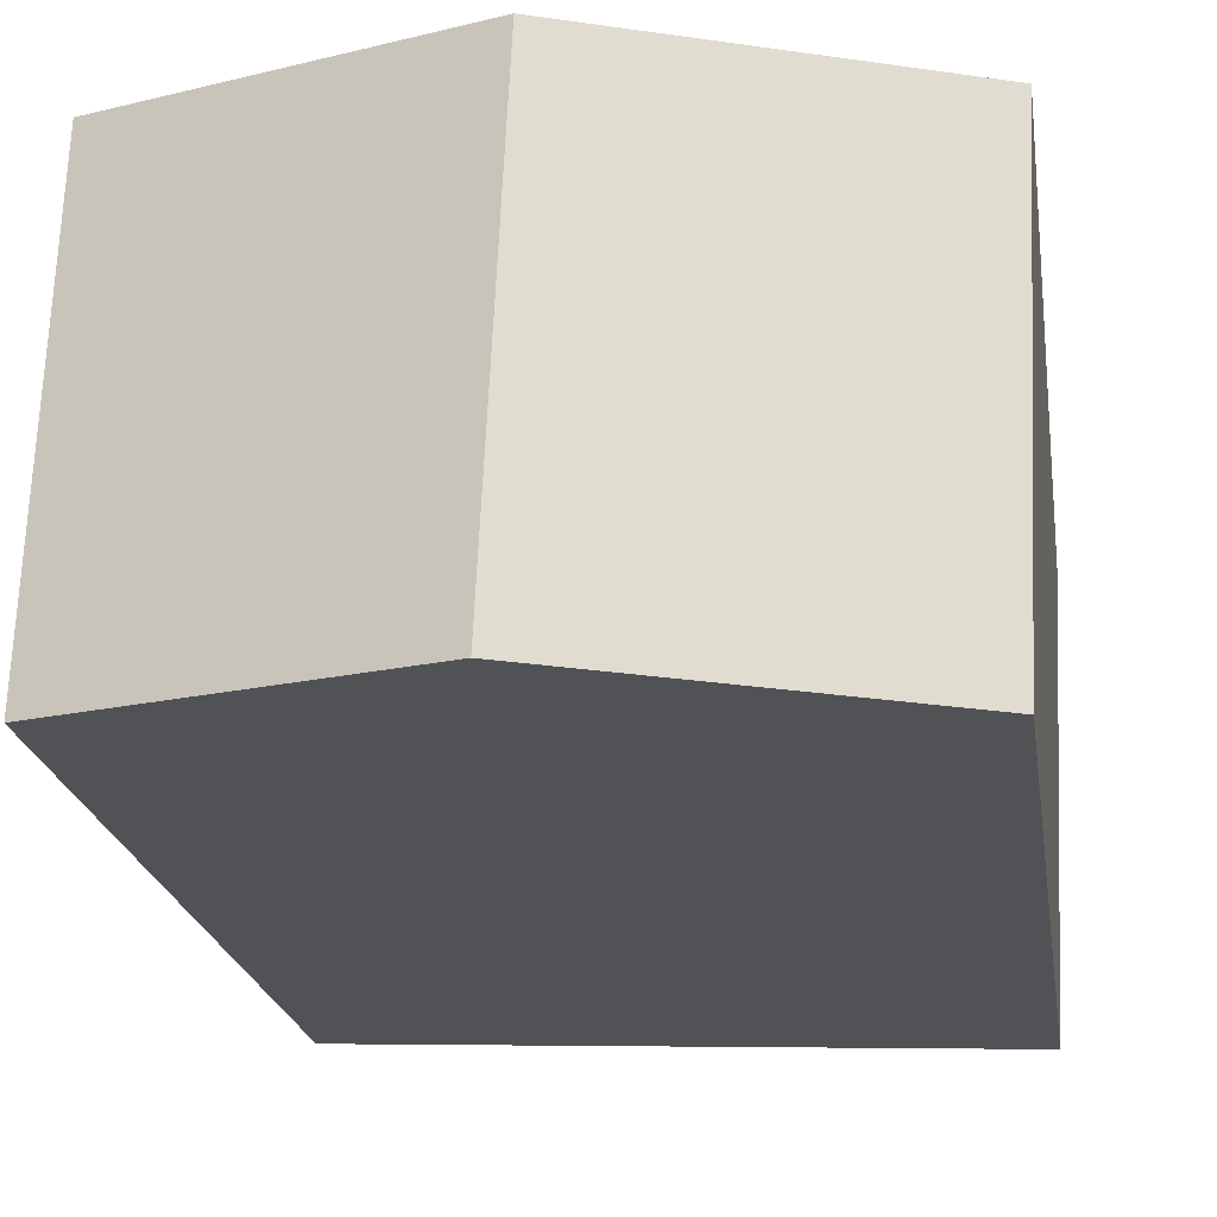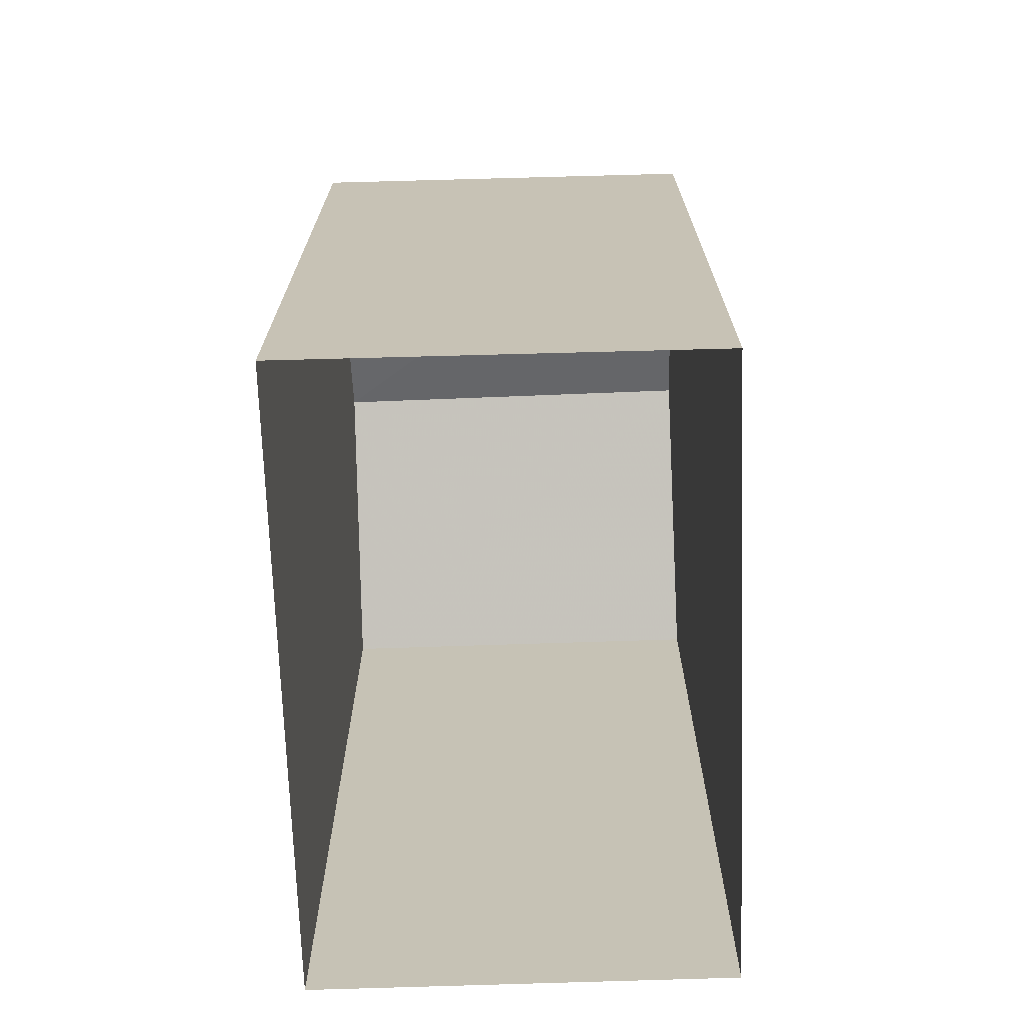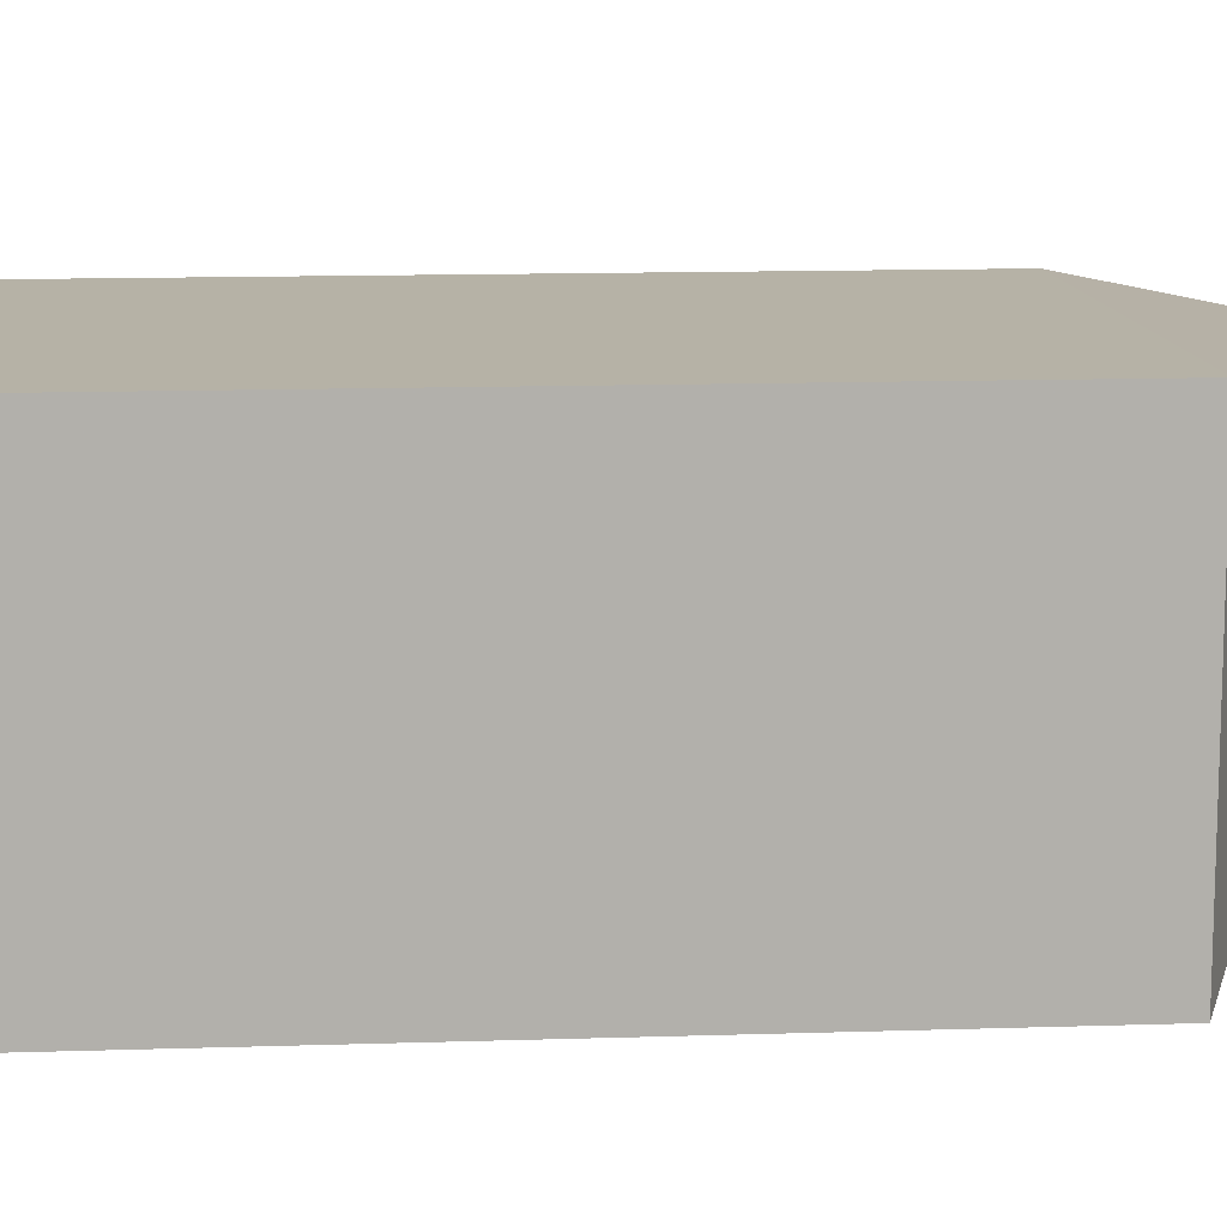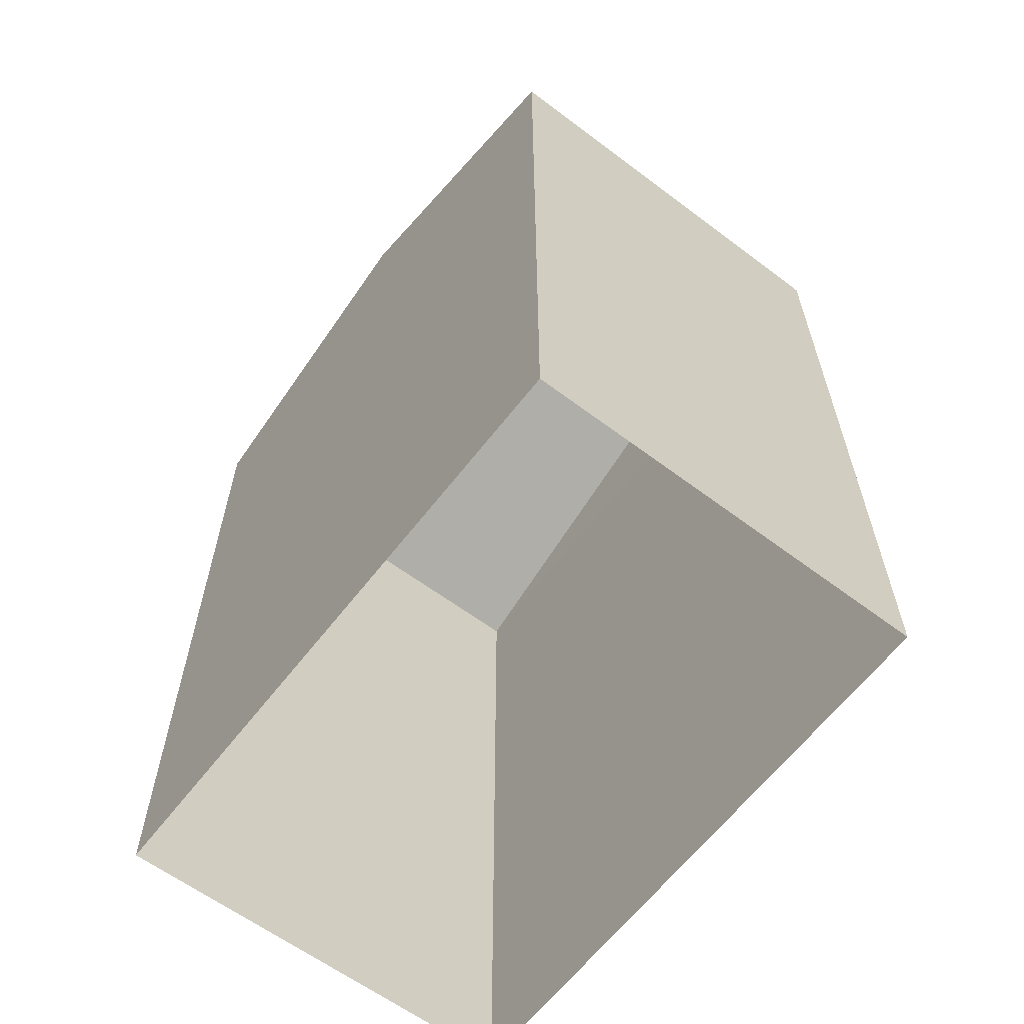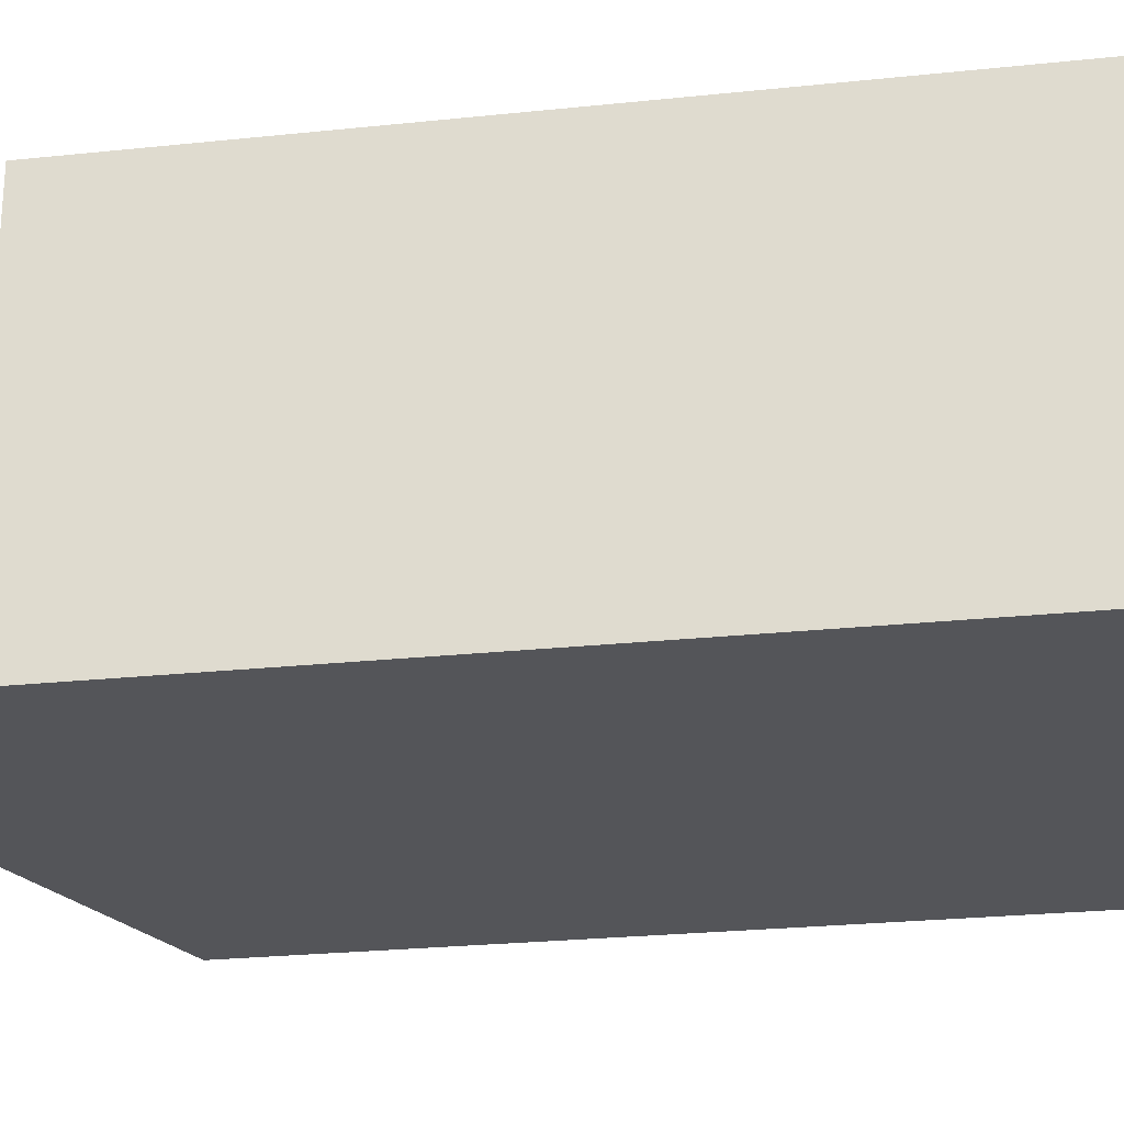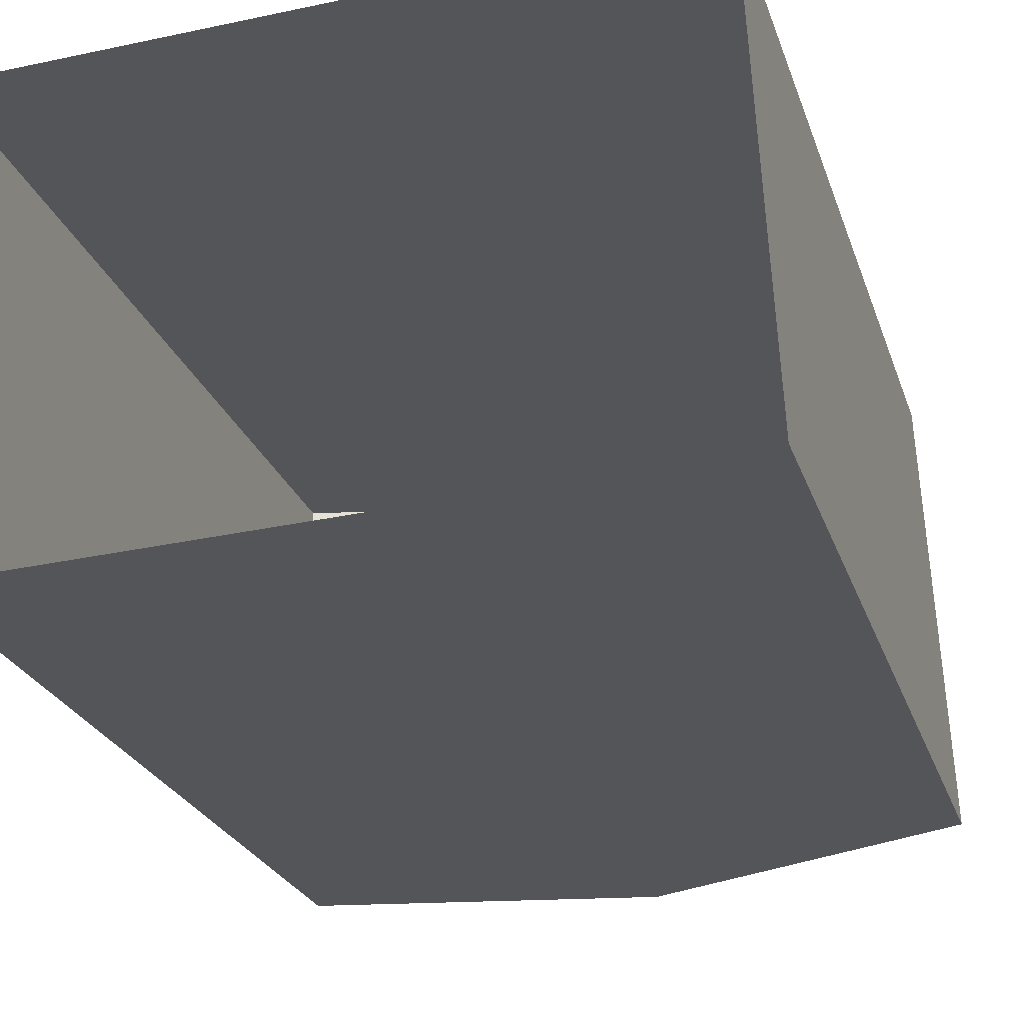
<metadata>
{"format":"obj","ext":"obj","renderer":"f3d","projection":"perspective","resolution":1024,"background":"white","views":[{"elev":-21.2,"azim":8.4,"up":"+Y"},{"elev":-70.6,"azim":-90.5,"up":"+Z"},{"elev":14.6,"azim":-93.7,"up":"+Y"},{"elev":-62.2,"azim":-129.8,"up":"+Z"},{"elev":-27.3,"azim":99.0,"up":"+Y"},{"elev":-24.3,"azim":-163.8,"up":"+Y"}]}
</metadata>
<code>
v -3.725e+05 -1.036e+05 32.8
v -3.725e+05 -1.036e+05 32.8
v -3.725e+05 -1.036e+05 32.8
v -3.725e+05 -1.036e+05 32.8
v -3.725e+05 -1.036e+05 43.75
v -3.725e+05 -1.036e+05 42.51
v -3.725e+05 -1.036e+05 43.75
v -3.725e+05 -1.036e+05 42.51
v -3.725e+05 -1.036e+05 42.51
v -3.725e+05 -1.036e+05 42.51
f 1 2 3
f 4 1 3
f 5 6 7
f 5 8 6
f 7 9 5
f 7 10 9
f 10 2 1
f 9 10 1
f 9 1 8
f 9 8 5
f 1 4 8
f 6 4 3
f 6 8 4
f 3 2 6
f 6 10 7
f 6 2 10

</code>
